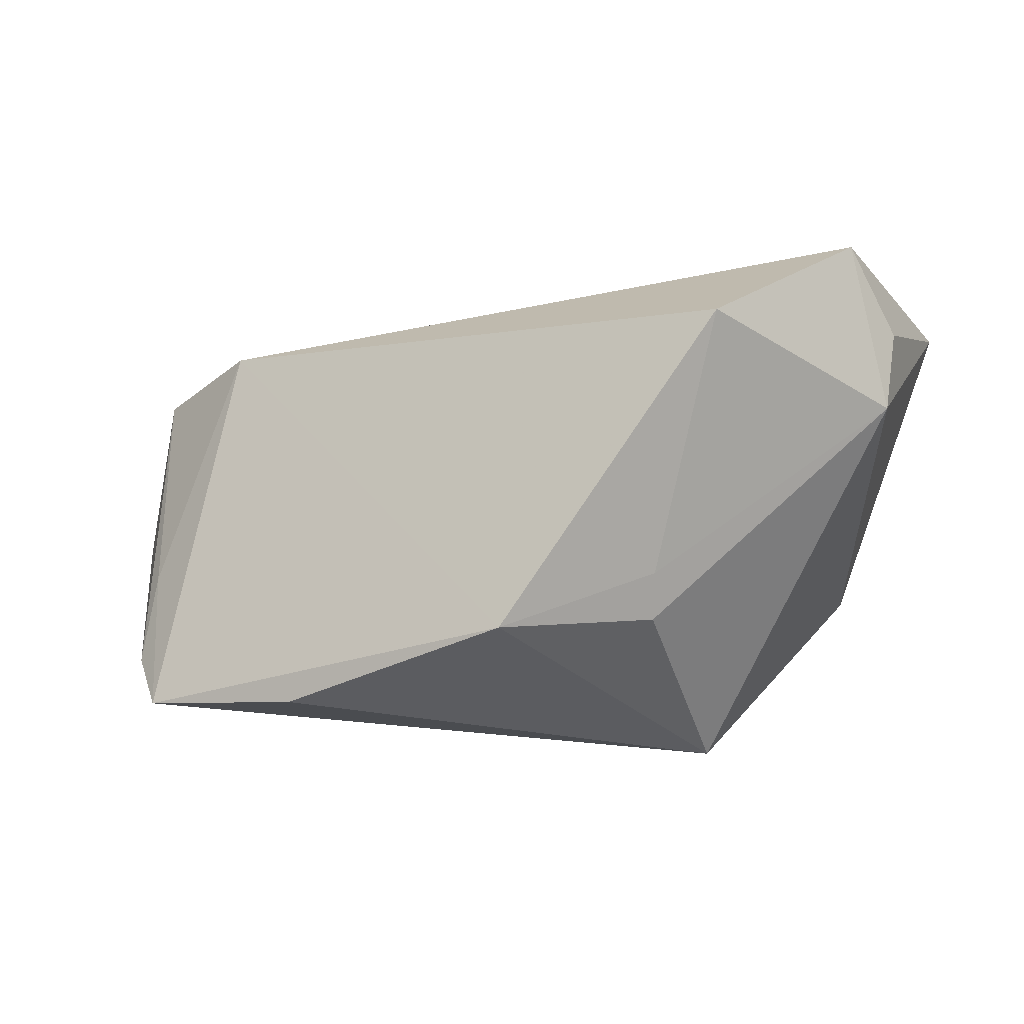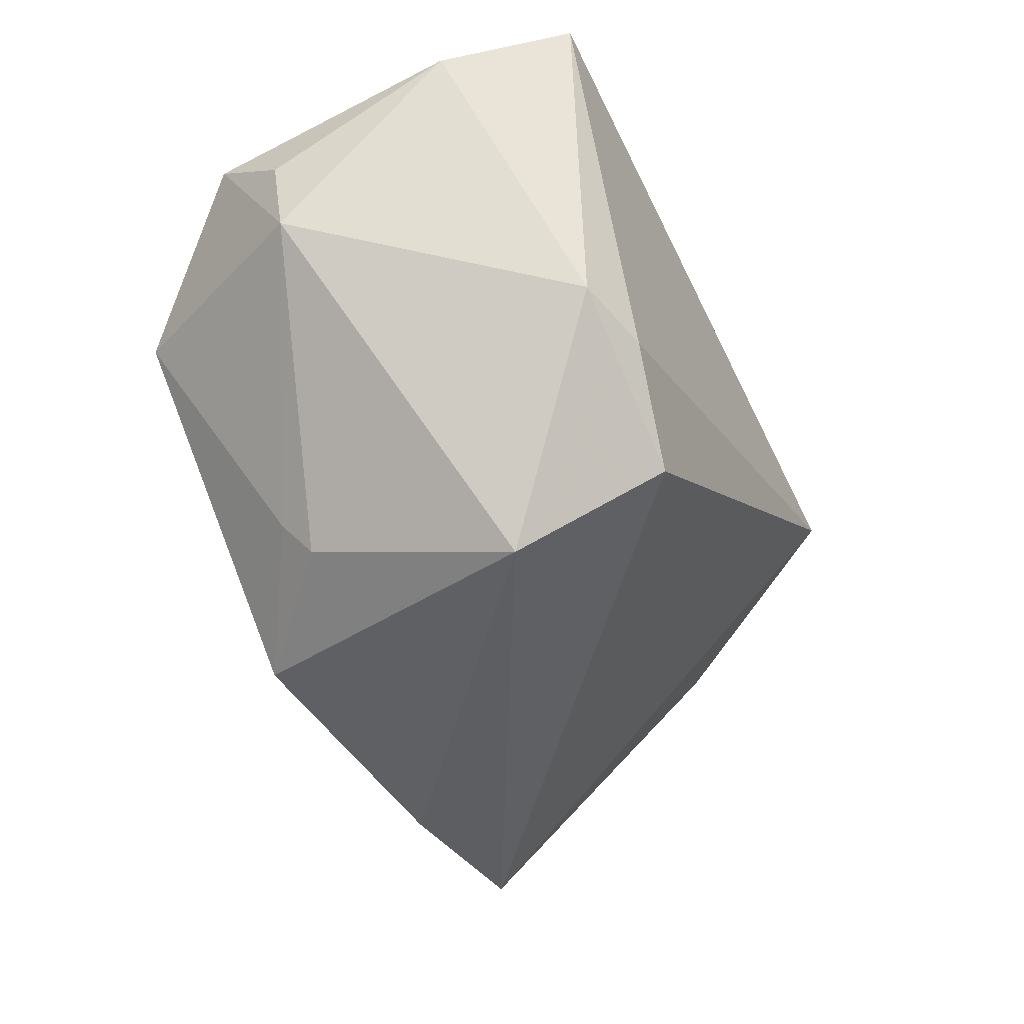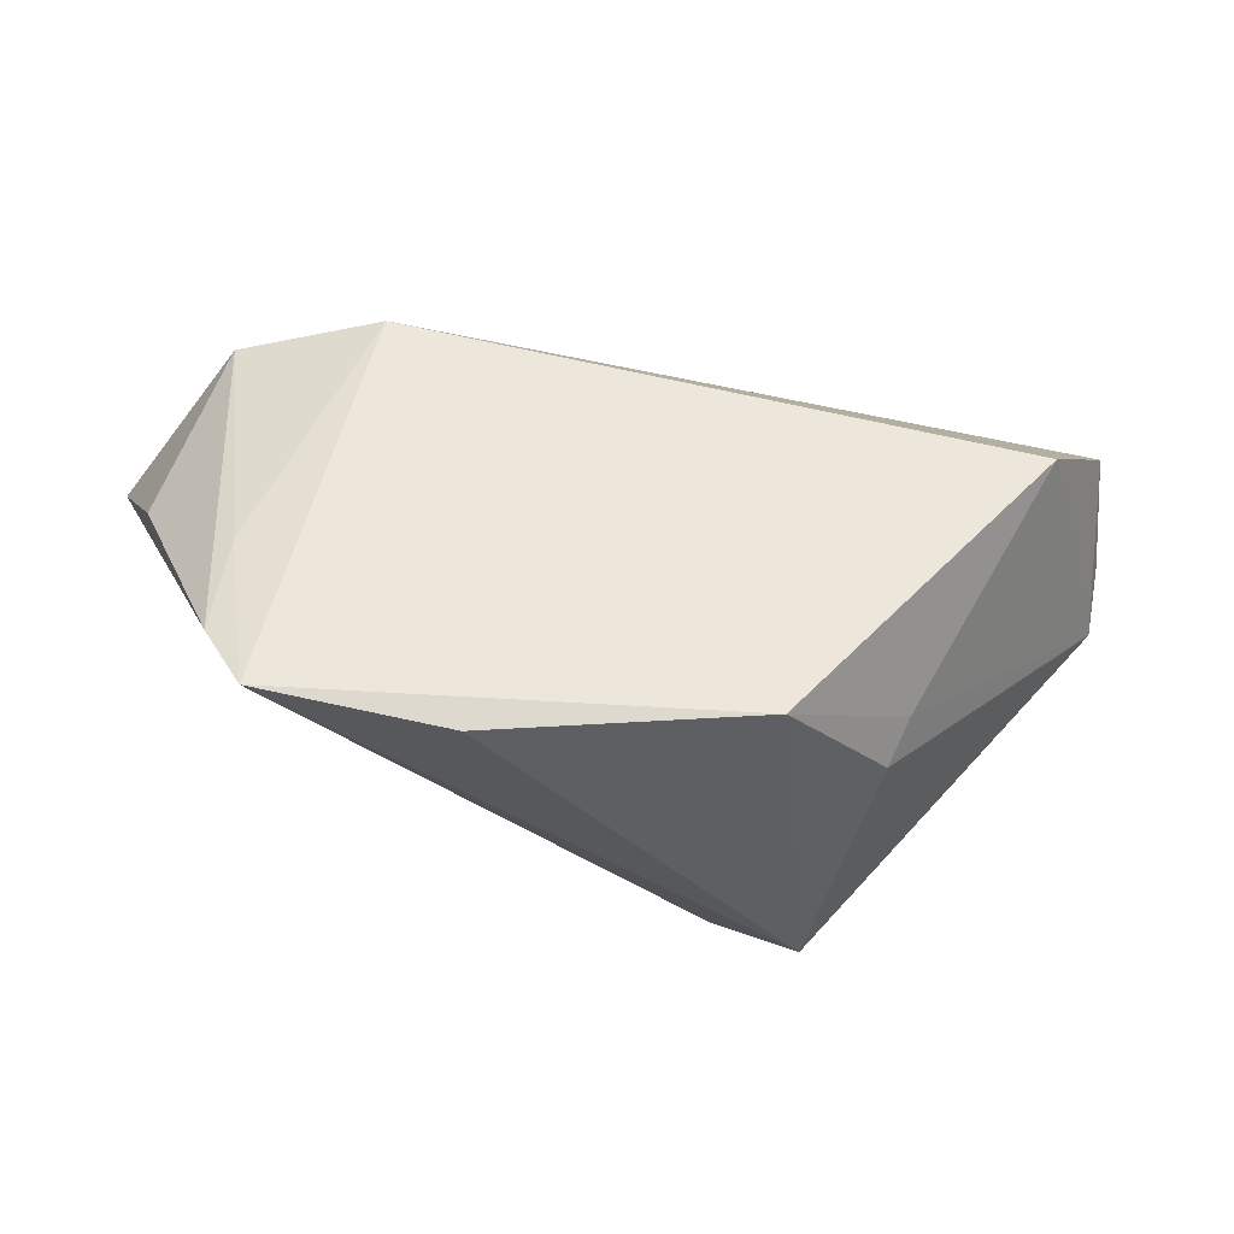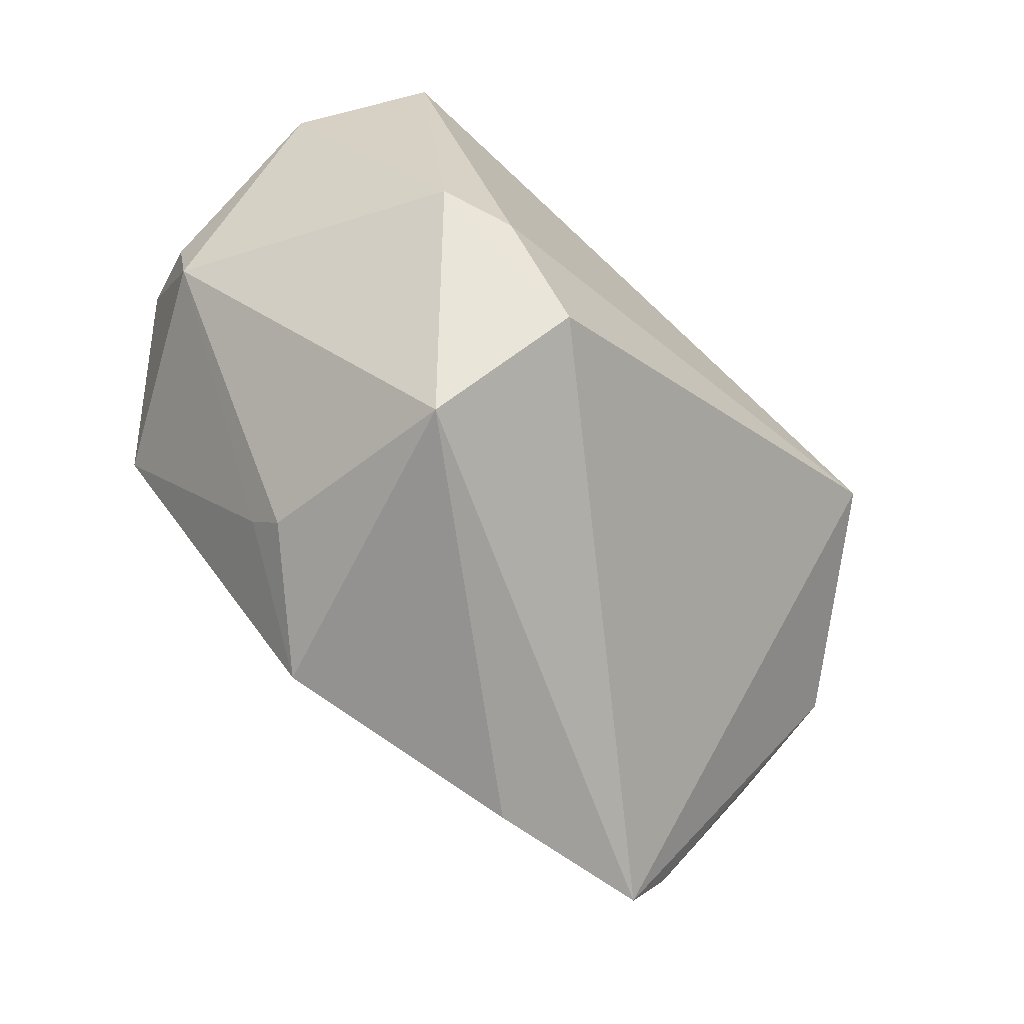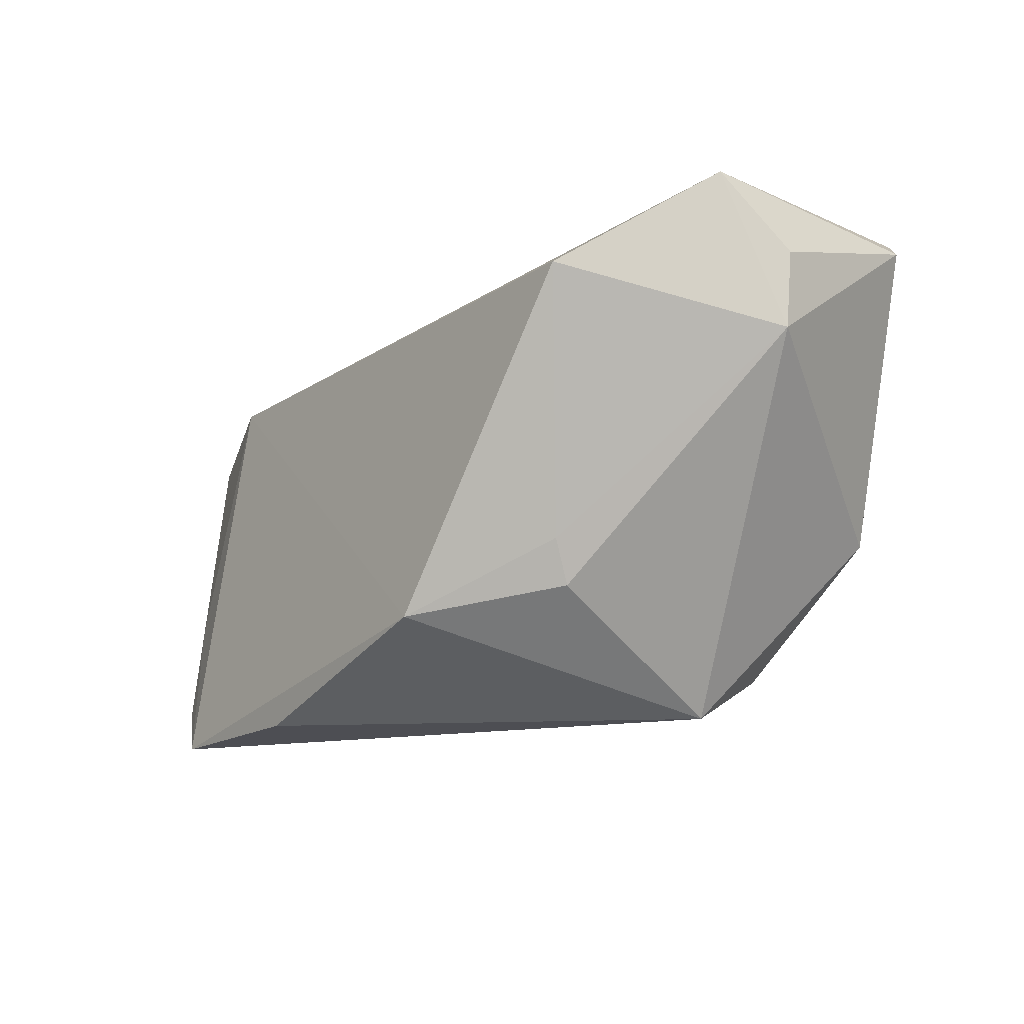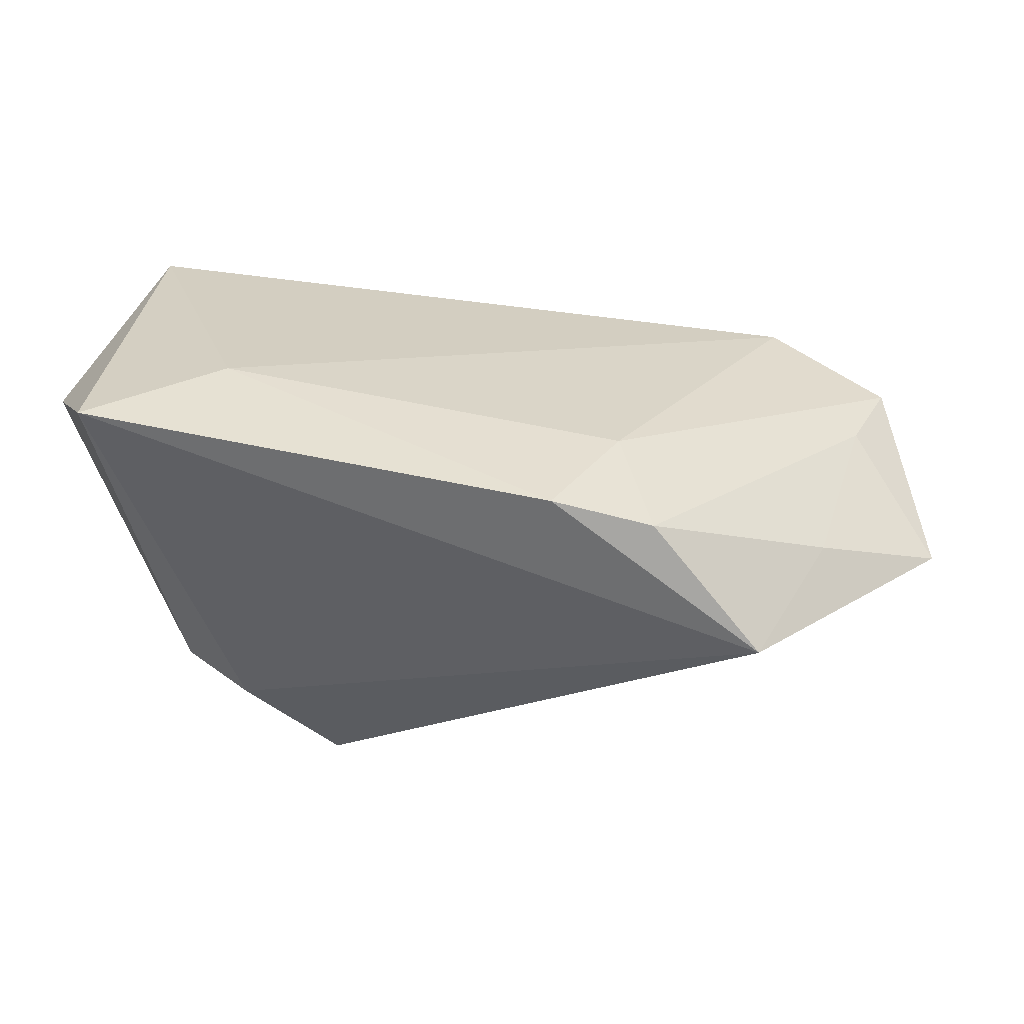
<metadata>
{"format":"obj","ext":"obj","renderer":"f3d","projection":"perspective","resolution":1024,"background":"white","views":[{"elev":-25.1,"azim":-153.3,"up":"+Y"},{"elev":-47.5,"azim":-63.5,"up":"+Y"},{"elev":-34.8,"azim":170.1,"up":"+Y"},{"elev":-72.2,"azim":-41.9,"up":"+Y"},{"elev":-28.7,"azim":-131.2,"up":"+Y"},{"elev":46.4,"azim":16.9,"up":"+Y"}]}
</metadata>
<code>
v -0.05323 -0.001492 -0.00639
v -0.05321 0.01717 -0.01711
v -0.02927 0.03153 0.01531
v 0.05946 -0.001783 -0.01193
v -0.01966 -0.03871 0.0104
v -0.02355 -0.02961 -0.01679
v 0.06304 0.01124 0.002749
v 0.04987 0.01957 -0.008545
v -0.05515 0.008604 -0.007035
v -0.008777 -0.03303 -0.03078
v 0.03025 0.03129 0.02621
v -0.04297 0.0337 0.03054
v 0.03501 0.01755 -0.02702
v 0.04942 -0.01251 -0.02327
v 0.04963 0.01956 0.01276
v -0.02525 -0.01536 0.03054
v 0.0517 0.01707 -0.01957
v 0.05143 -0.02428 -0.023
v 0.04528 0.01771 0.03054
v 0.02434 -0.03598 -0.02639
v -0.01316 -0.02628 0.0282
v 0.01789 0.0337 0.02805
v -0.03457 -0.01322 0.02777
v -0.05404 0.01995 0.01659
v -0.04051 0.002191 -0.03419
v -0.0255 -0.02496 -0.02038
v 0.04723 -0.03208 -0.02521
v 0.02244 0.03097 0.01303
f 10 20 5
f 25 13 10
f 2 13 25
f 25 1 2
f 5 1 6
f 6 10 5
f 20 10 27
f 27 10 13
f 5 20 27
f 27 21 5
f 9 1 24
f 24 2 9
f 9 2 1
f 4 18 17
f 24 1 23
f 23 1 5
f 5 21 23
f 23 21 16
f 16 21 19
f 21 27 19
f 13 2 3
f 26 1 25
f 26 6 1
f 25 10 26
f 10 6 26
f 13 17 14
f 14 17 18
f 14 27 13
f 18 27 14
f 4 17 7
f 7 18 4
f 7 27 18
f 7 19 27
f 13 3 28
f 28 17 13
f 11 17 28
f 16 19 12
f 12 2 24
f 12 3 2
f 12 23 16
f 24 23 12
f 8 17 11
f 8 7 17
f 22 28 3
f 3 12 22
f 11 28 22
f 22 19 11
f 22 12 19
f 15 8 11
f 7 8 15
f 11 19 15
f 19 7 15

</code>
